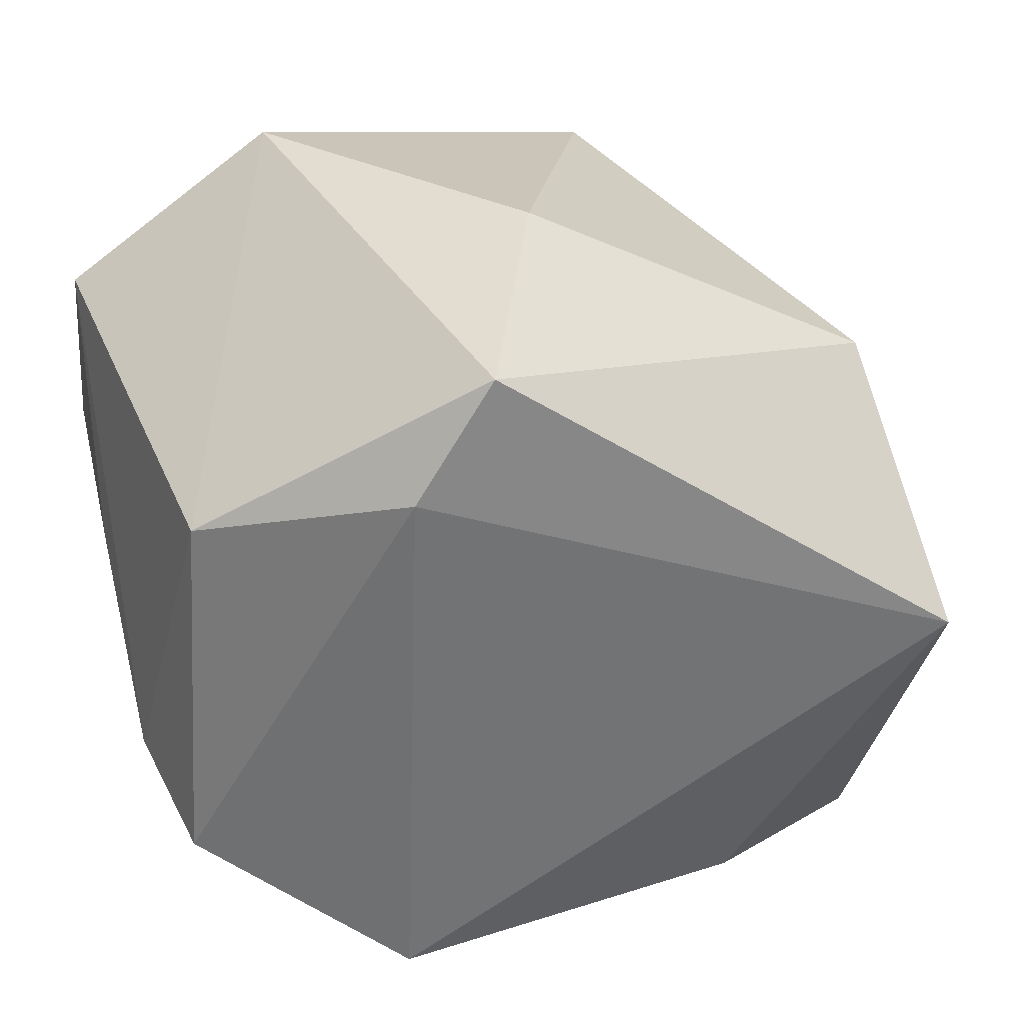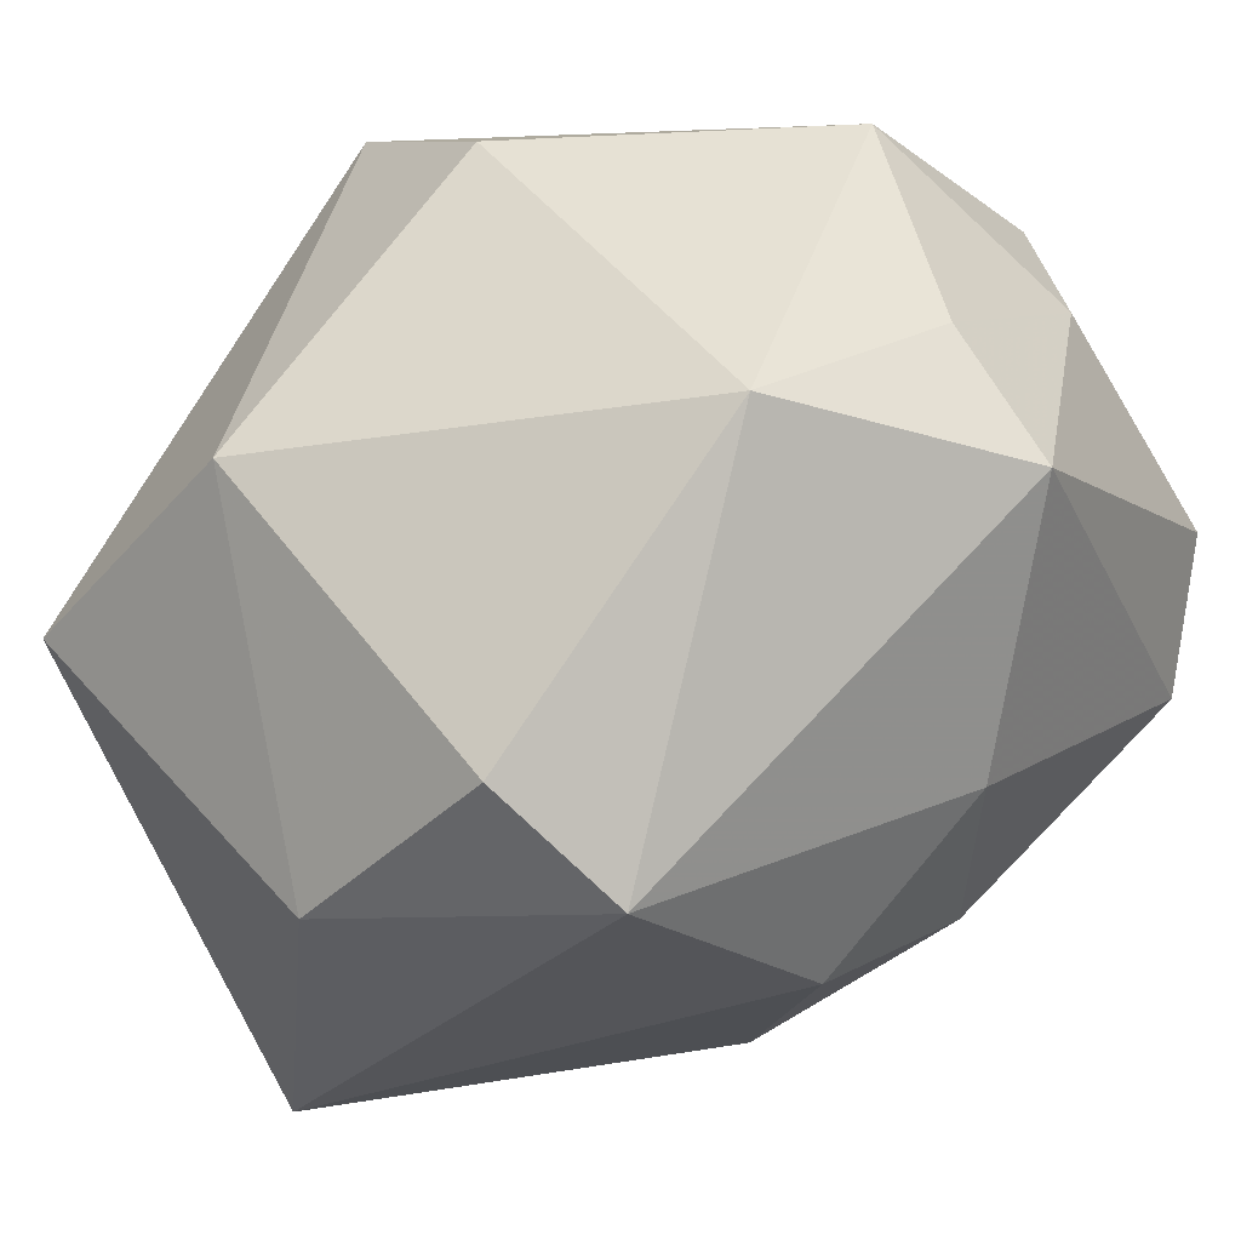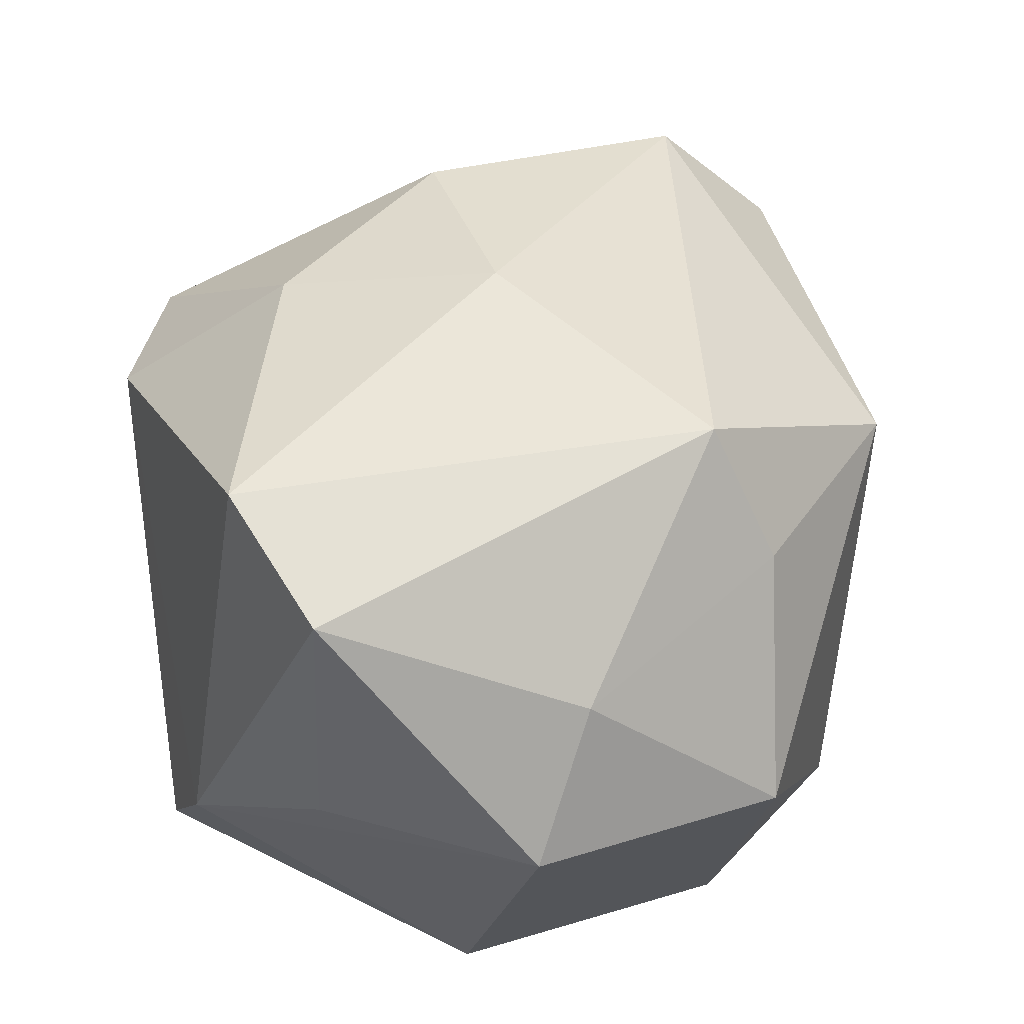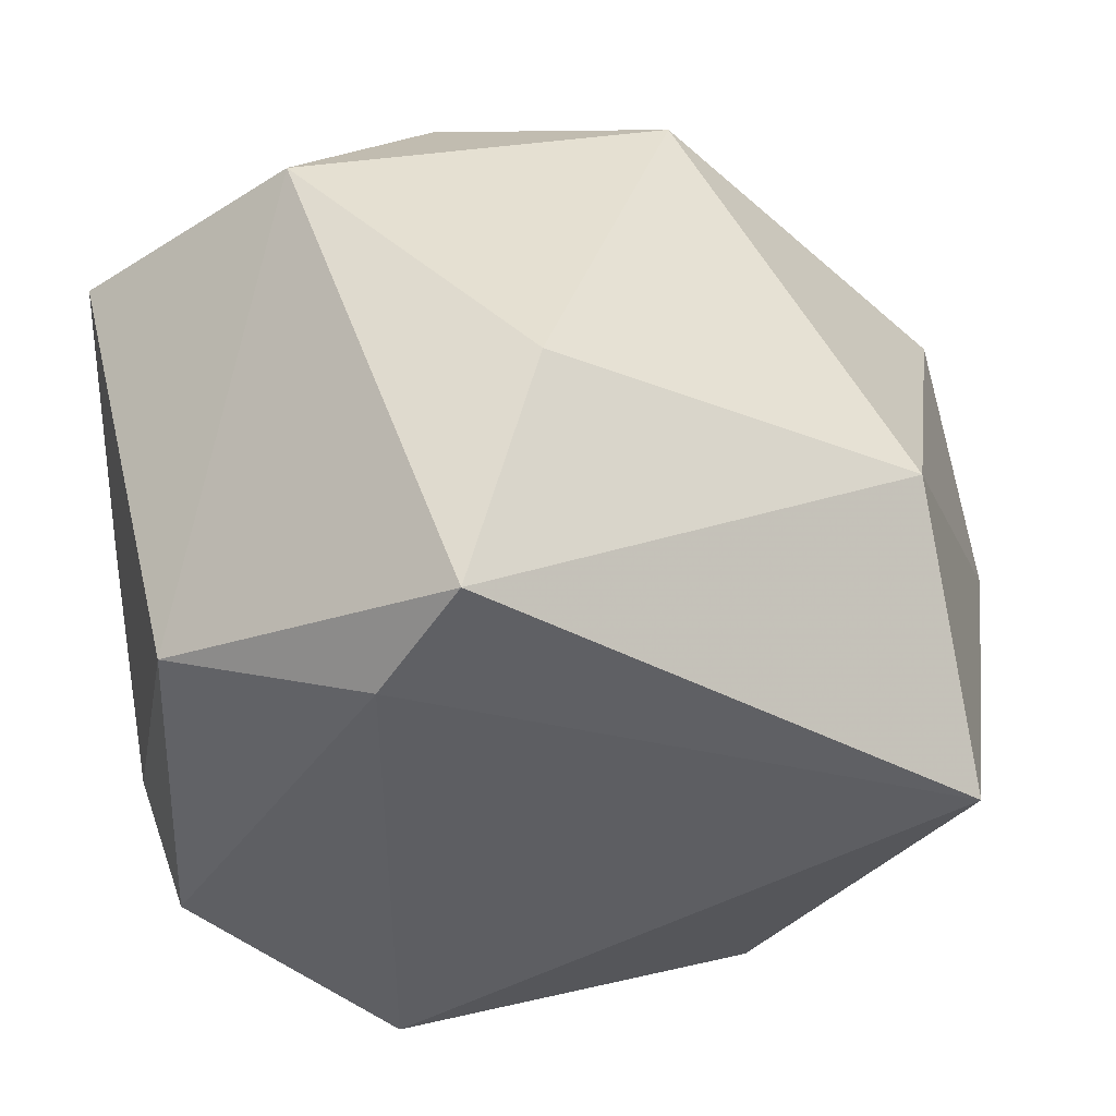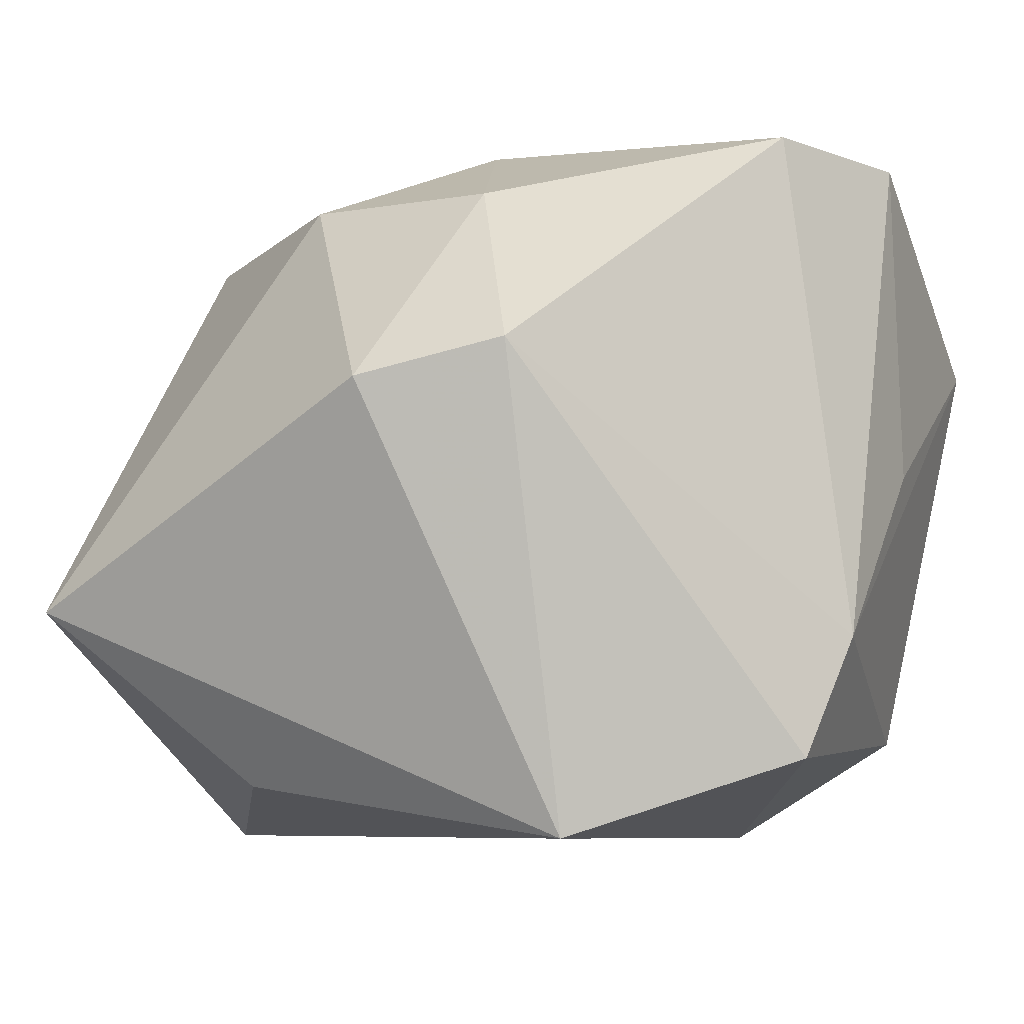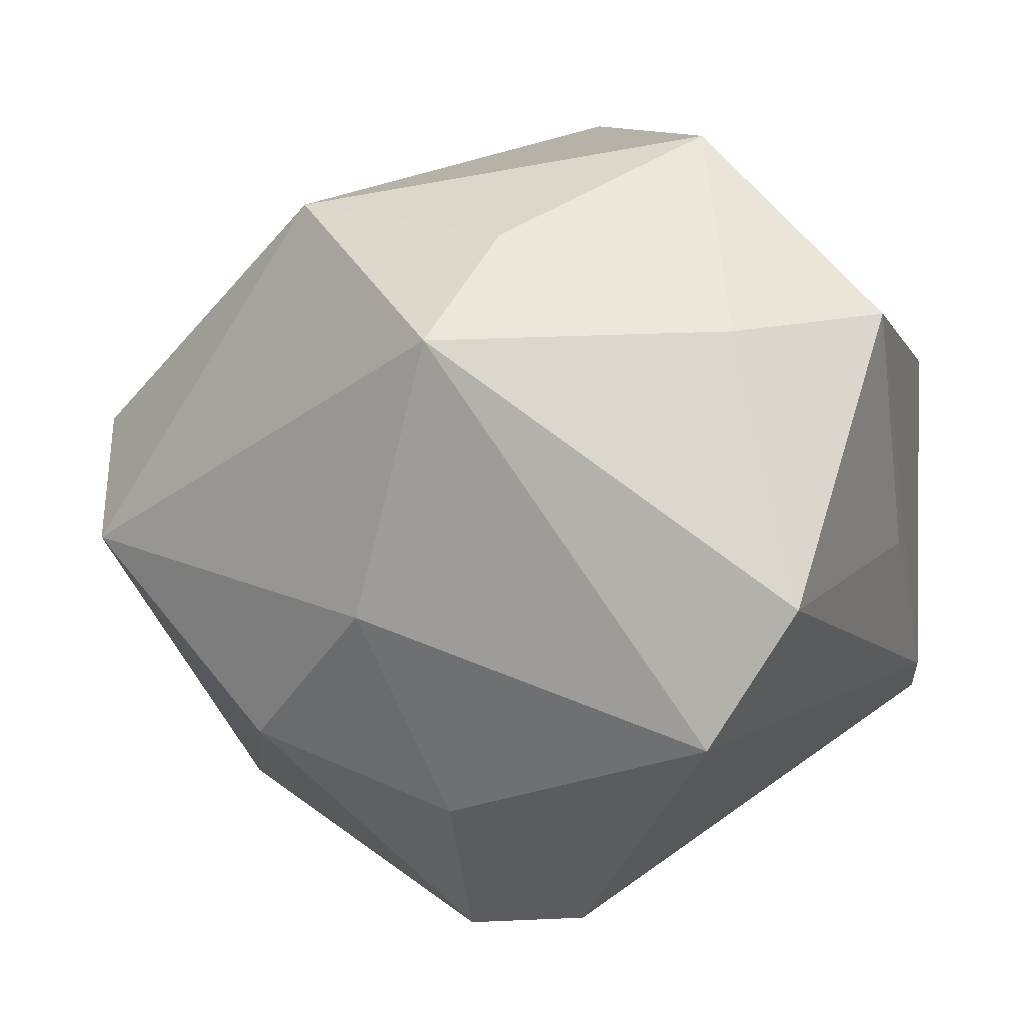
<metadata>
{"format":"obj","ext":"obj","renderer":"f3d","projection":"perspective","resolution":1024,"background":"white","views":[{"elev":25.7,"azim":164.2,"up":"+Y"},{"elev":30.8,"azim":-53.9,"up":"+Y"},{"elev":55.2,"azim":118.0,"up":"+Z"},{"elev":42.0,"azim":173.3,"up":"+Y"},{"elev":2.1,"azim":22.5,"up":"+Z"},{"elev":12.8,"azim":21.4,"up":"+Y"}]}
</metadata>
<code>
v 0.0005863 0.03436 -0.01497
v -0.03651 0.008519 0.01417
v 0.01054 -0.03305 0.01596
v 0.003124 -0.01986 0.0287
v -0.001425 -0.03645 0.01274
v -0.01391 0.02967 0.01953
v -0.03361 -0.03213 -0.007835
v 0.01816 0.03565 0.008665
v 0.01474 0.01743 -0.0323
v 0.03356 0.001293 0.03128
v 0.03514 0.00072 0.003912
v 0.03514 0.022 0.0129
v -0.0316 0.0005499 -0.0324
v 0.03439 -0.01375 -0.009096
v 0.003117 0.02096 0.03351
v -0.03981 -0.00681 -3.855e-05
v -0.03286 -0.0003977 0.02327
v 0.03181 -0.01887 -0.01898
v 0.02529 0.02138 0.02271
v 0.02705 -0.01022 0.03351
v -0.02882 0.01999 -0.01579
v 0.03079 0.01246 -0.02166
v 0.005603 0.02831 0.02352
v -0.01587 -0.02693 -0.02292
v -0.0031 -0.002365 0.03351
v 0.008361 0.02755 -0.03268
v 0.0143 -0.03023 -0.02505
v -0.0151 -0.01522 0.0278
f 1 8 26
f 15 20 10
f 3 20 4
f 3 18 14
f 14 20 3
f 14 10 20
f 27 18 3
f 27 24 13
f 24 27 7
f 13 24 7
f 12 14 22
f 22 14 18
f 22 8 12
f 22 26 8
f 21 26 13
f 1 26 21
f 15 10 19
f 19 10 12
f 12 8 19
f 15 17 25
f 25 20 15
f 25 4 20
f 12 10 11
f 11 14 12
f 10 14 11
f 3 4 5
f 5 27 3
f 5 7 27
f 13 7 16
f 16 21 13
f 2 21 16
f 17 2 16
f 16 7 17
f 9 22 18
f 26 22 9
f 18 27 9
f 13 26 9
f 9 27 13
f 6 21 2
f 1 21 6
f 6 17 15
f 6 2 17
f 6 8 1
f 28 5 4
f 28 25 17
f 4 25 28
f 17 7 28
f 7 5 28
f 23 6 15
f 8 6 23
f 15 19 23
f 23 19 8

</code>
